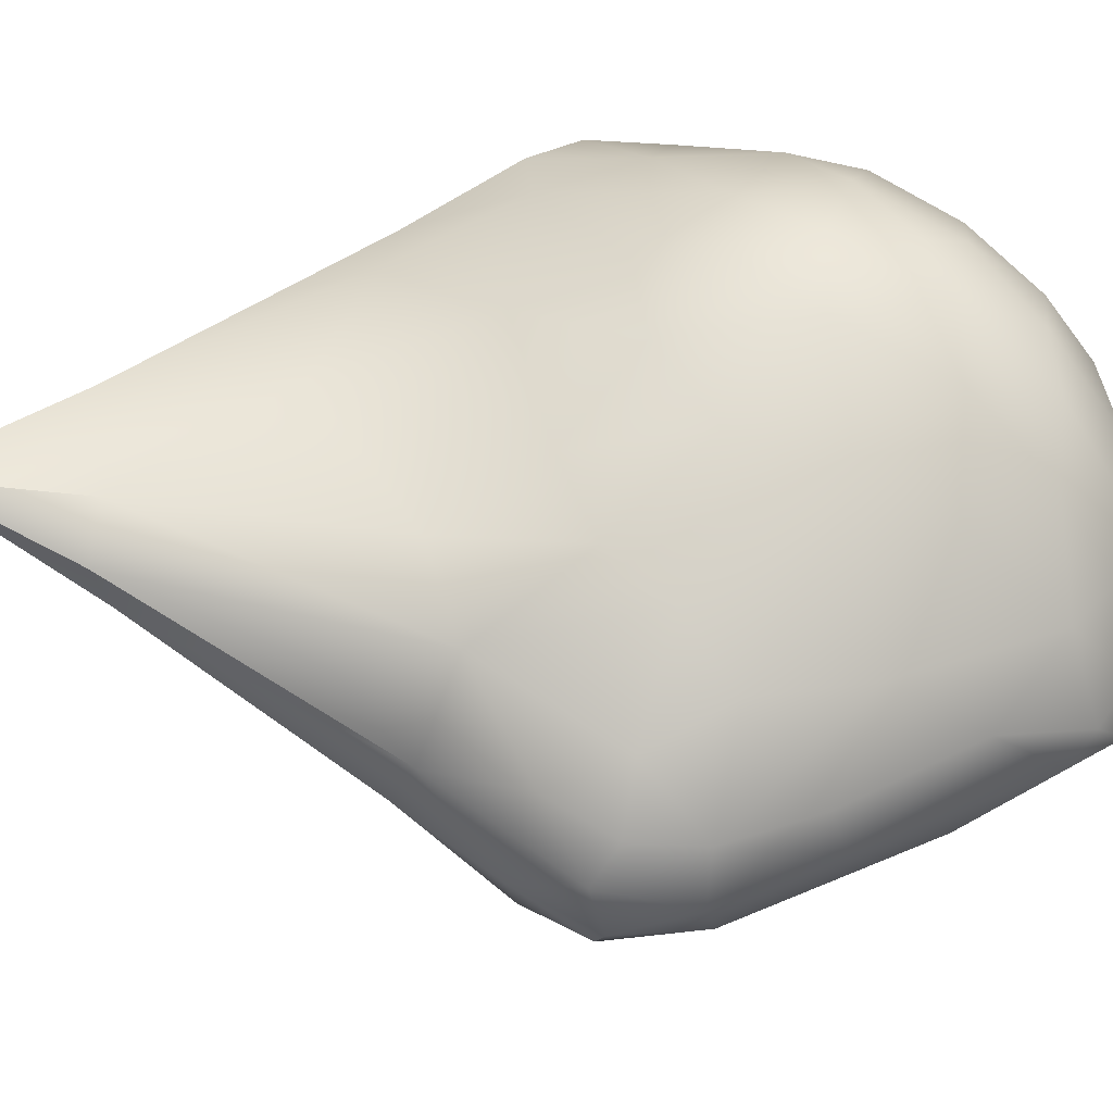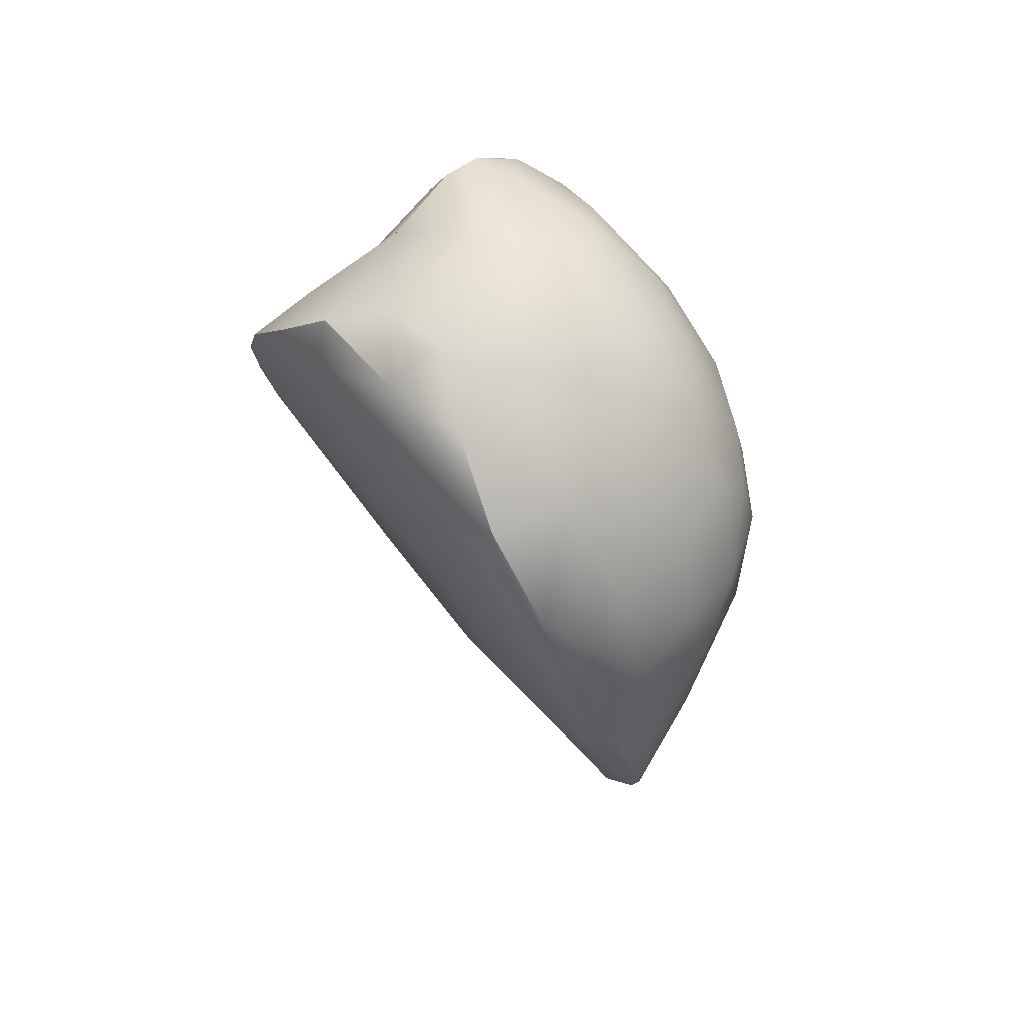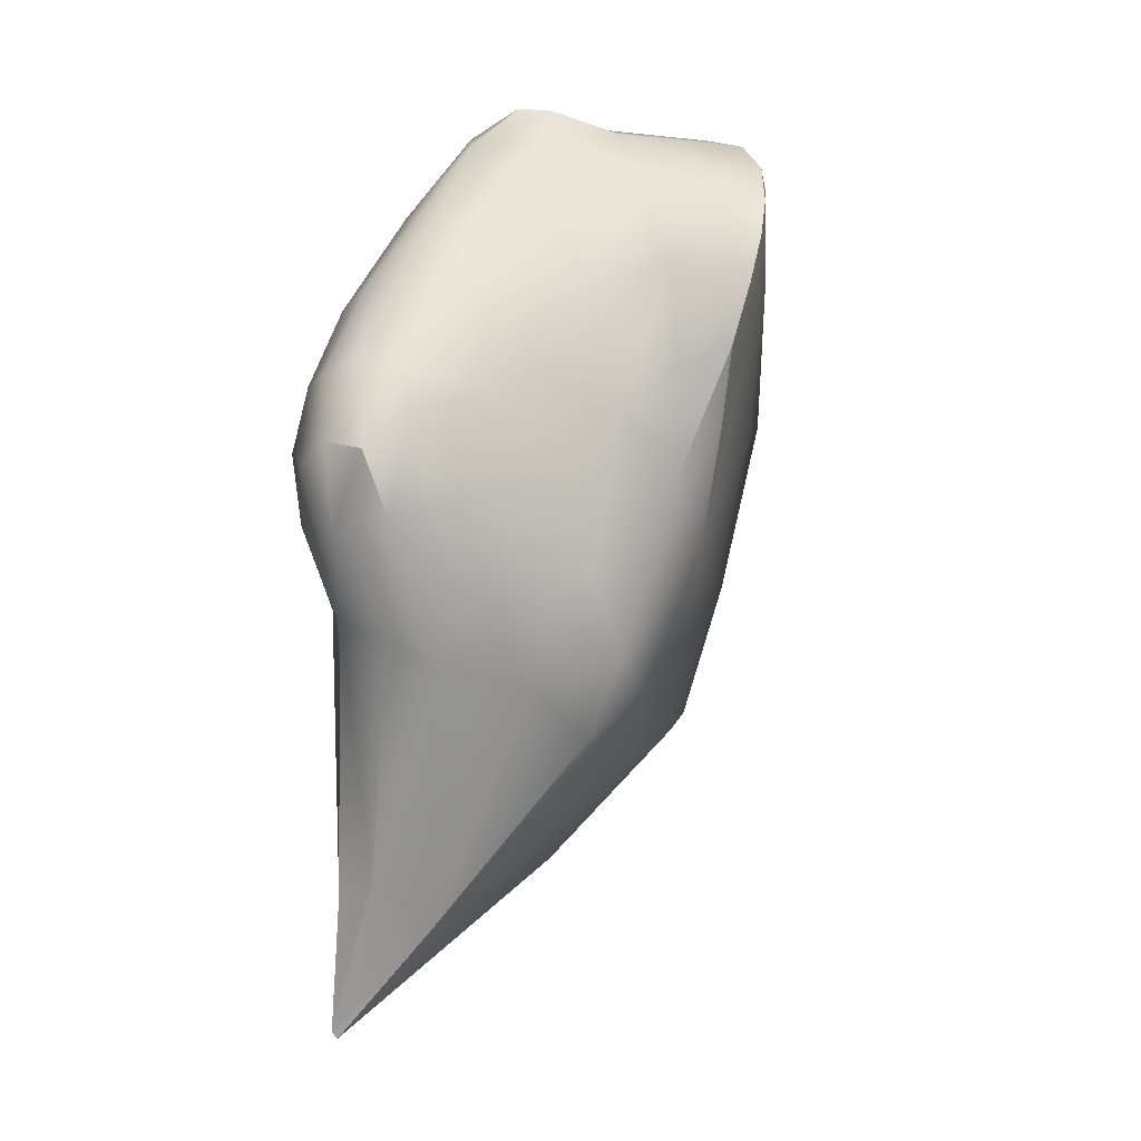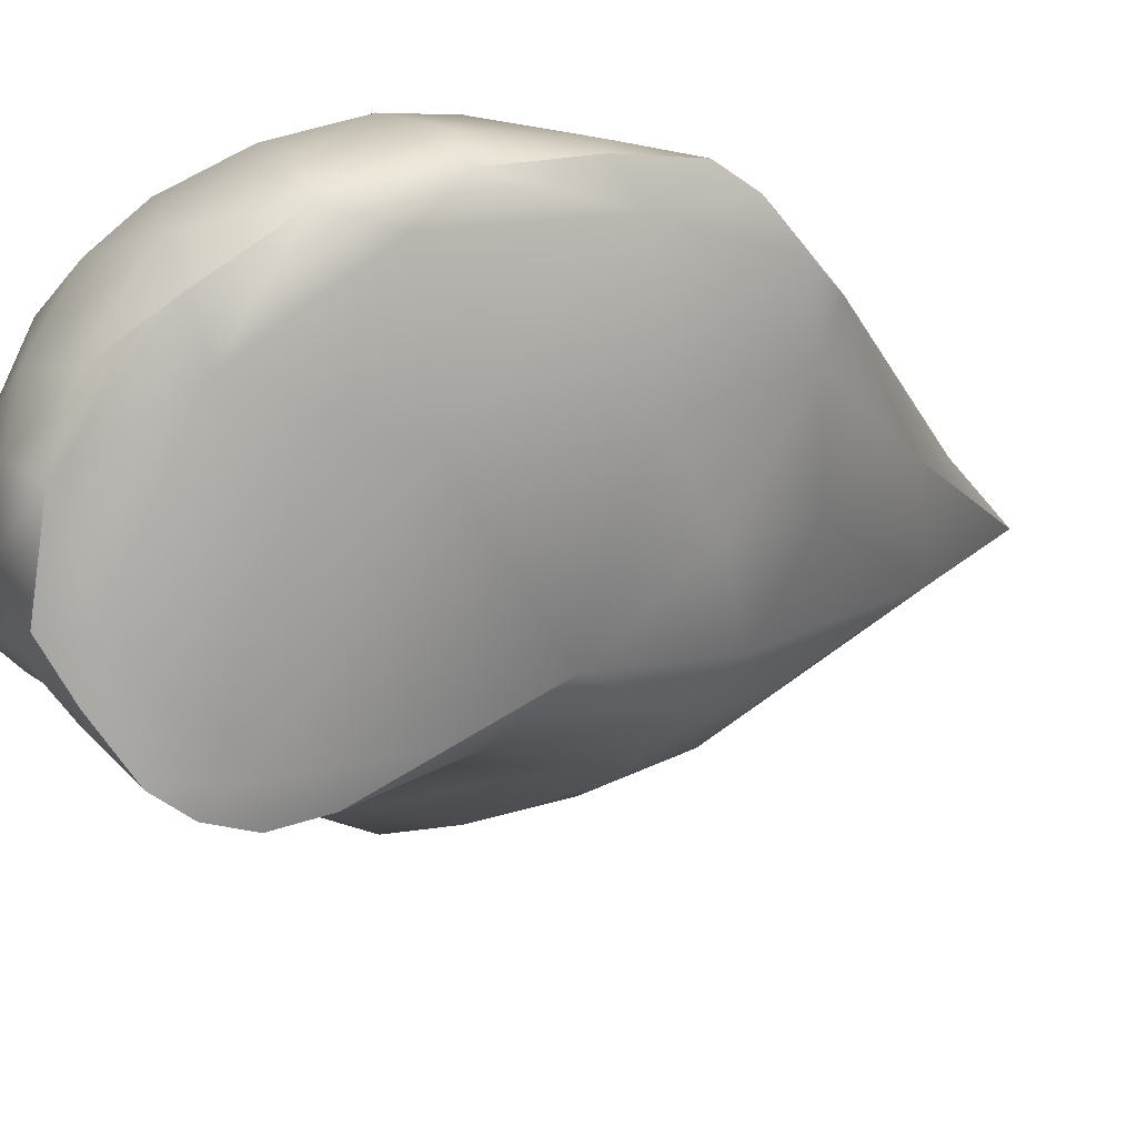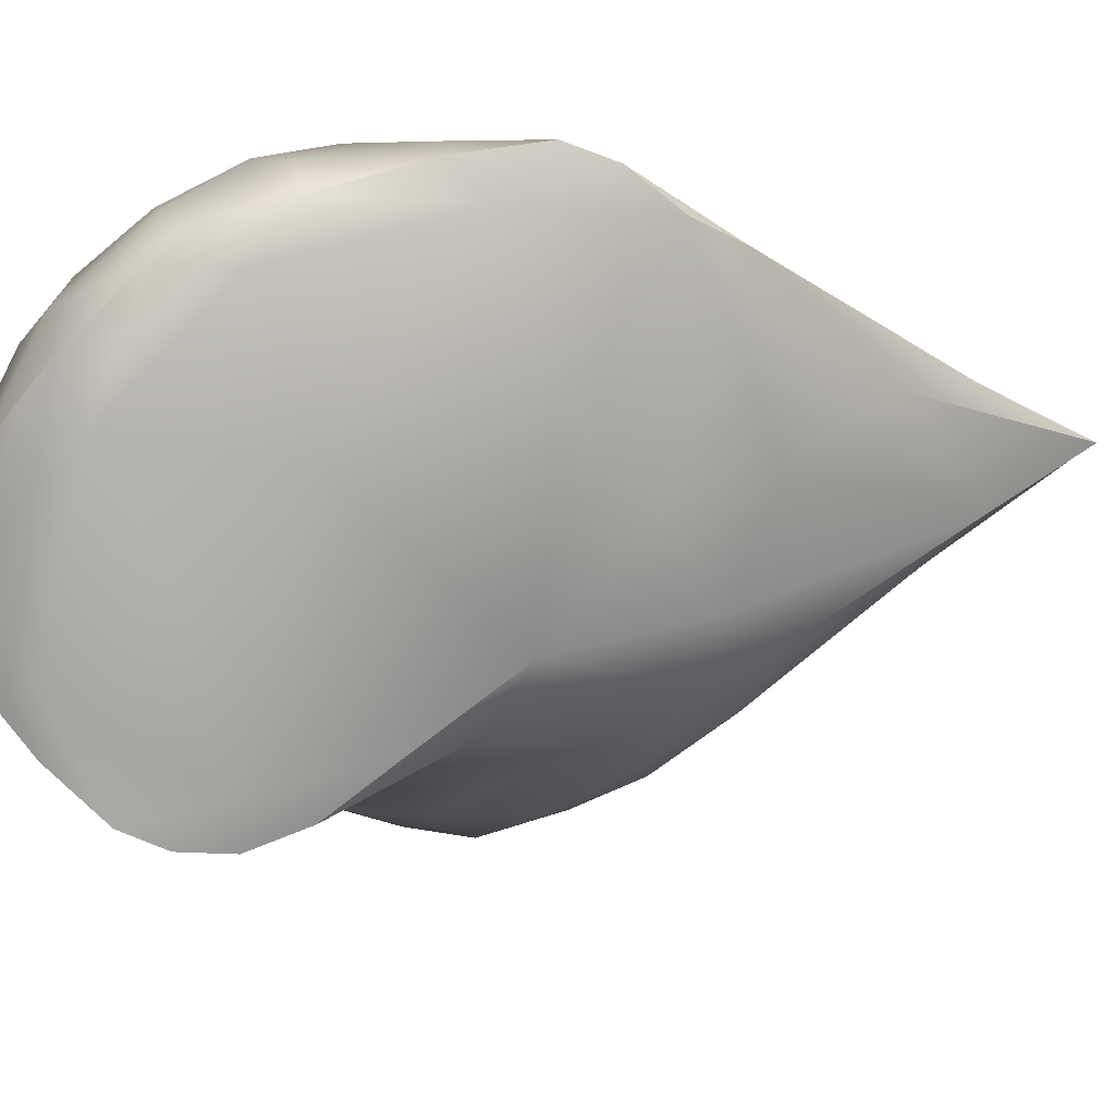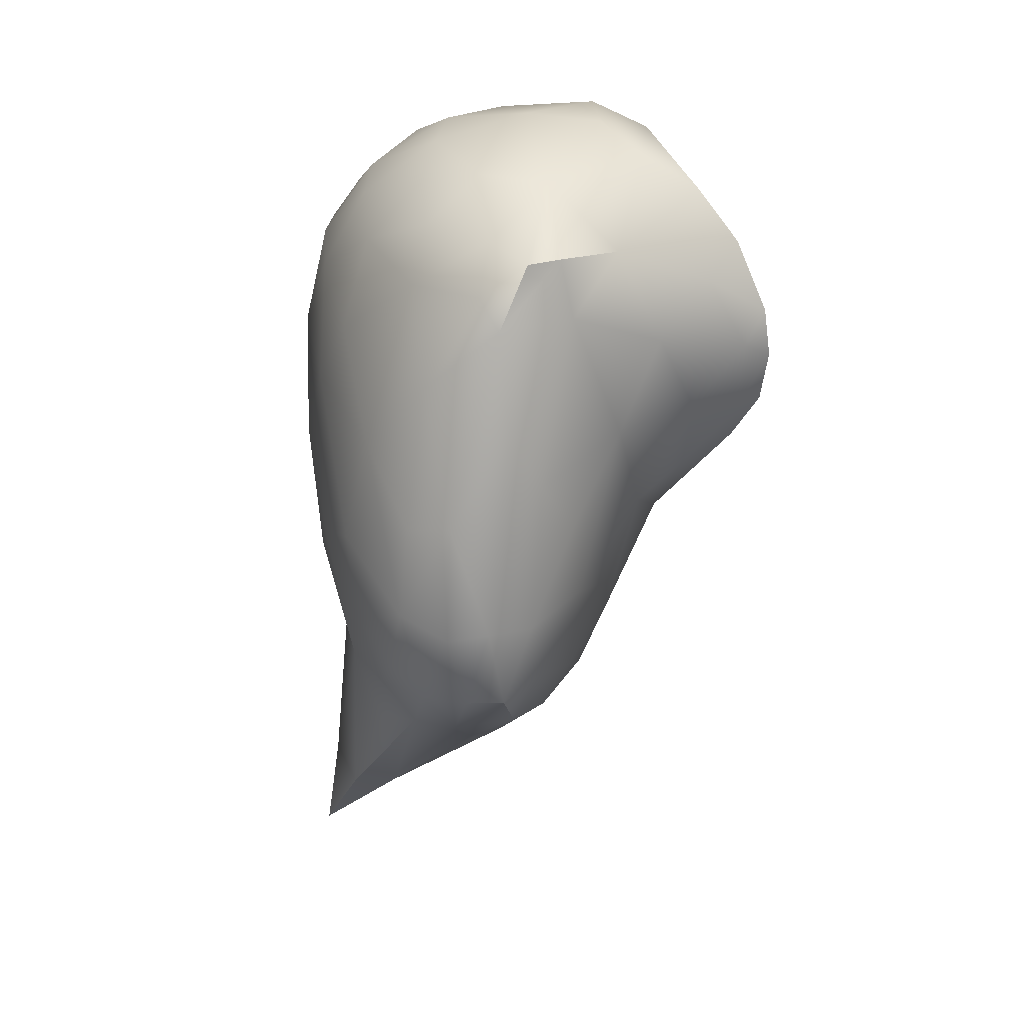
<metadata>
{"format":"obj","ext":"obj","renderer":"f3d","projection":"perspective","resolution":1024,"background":"white","views":[{"elev":43.1,"azim":95.6,"up":"+Z"},{"elev":55.7,"azim":-80.5,"up":"+Y"},{"elev":-11.9,"azim":144.6,"up":"+Y"},{"elev":-26.8,"azim":-108.1,"up":"+Z"},{"elev":-27.4,"azim":-88.7,"up":"+Z"},{"elev":46.0,"azim":110.0,"up":"+Y"}]}
</metadata>
<code>
v 21.23 -102.4 1540
v 22.18 -95.49 1538
v 21.04 -96.43 1539
v 22.22 -95.57 1539
v 21.32 -97.21 1540
v 20.97 -100.1 1541
v 22.08 -102.4 1540
v 20.61 -96.58 1538
v 21.58 -98.25 1541
v 25.39 -105.9 1540
v 22.71 -96.33 1536
v 23.02 -103.8 1540
v 21.38 -102.2 1539
v 20.1 -97.72 1540
v 22.09 -95.97 1540
v 22.54 -95.87 1536
v 25.38 -96.08 1538
v 22.37 -97.61 1541
v 23.05 -101.2 1541
v 22.25 -101.6 1538
v 22.53 -102.7 1538
v 23.9 -95.86 1537
v 20.71 -101.8 1540
v 20.22 -100.2 1540
v 23.05 -96.94 1535
v 23.33 -96.33 1540
v 23.66 -95.69 1539
v 20.94 -98.86 1541
v 24.31 -95.76 1539
v 26.75 -99.72 1539
v 24.09 -96.34 1540
v 25.76 -96.79 1538
v 20.16 -100.8 1540
v 19.95 -98.66 1540
v 24.83 -95.54 1538
v 22.89 -95.72 1539
v 22.84 -100.5 1537
v 22.55 -98.44 1541
v 22.76 -100.1 1541
v 23.77 -102.8 1540
v 24.72 -97.16 1540
v 23.71 -97.2 1541
v 22.98 -97.93 1536
v 23.42 -98.4 1541
v 23.46 -97.18 1535
v 24.83 -96.14 1537
v 26.63 -97.95 1538
v 26.64 -98.1 1538
v 24.72 -97.74 1536
v 26.09 -101.2 1539
v 24.48 -99.21 1541
v 25.84 -99.27 1537
v 23.97 -101.6 1540
v 23.23 -102.2 1537
v 23.41 -98.61 1536
v 24.87 -102.3 1537
v 24.43 -101.1 1537
v 23.54 -99.99 1536
v 24.27 -99.21 1536
v 25.65 -104.2 1539
v 26.11 -102.3 1539
v 25.02 -101.5 1537
v 26 -100.4 1537
v 25.85 -101.5 1537
v 25.74 -98.35 1537
v 26.93 -100.5 1539
v 27.07 -99.05 1538
v 27.33 -100 1538
v 27.36 -99.89 1537
v 27.12 -100 1537
v 26.78 -100.7 1537
v 23.97 -97.79 1536
v 23.61 -98.04 1535
v 24.81 -104.7 1539
v 27.19 -99.79 1538
v 27.05 -99 1537
v 25.26 -101.6 1540
v 24.63 -100.6 1540
v 25.8 -99.48 1540
v 24.93 -100 1537
v 25.93 -97.65 1537
v 24.07 -96.84 1536
v 24.87 -96.16 1539
v 25.93 -97.05 1537
v 23.23 -97.41 1535
v 23.35 -96.44 1536
v 22.04 -97.21 1541
v 23.99 -104.6 1540
v 21.31 -95.88 1538
v 20.01 -99.81 1540
v 22.01 -99.28 1541
v 21.29 -101.1 1540
v 21.76 -97.52 1537
v 22.26 -96.36 1536
v 25.17 -95.84 1538
v 21.34 -100.7 1538
v 23.64 -95.44 1539
v 21.28 -98.77 1538
v 20.37 -101.3 1540
v 23.38 -97.98 1535
v 20.86 -98.09 1541
v 20.87 -96.87 1538
v 24.57 -95.58 1537
v 20.3 -99.91 1540
v 22.97 -99.16 1541
v 22.95 -97.36 1541
v 20.11 -98.23 1539
v 23.57 -95.41 1538
v 24.6 -95.54 1538
v 25.87 -97.74 1539
v 26.29 -98.88 1539
v 25.4 -100.1 1540
v 23.94 -102.7 1537
v 25.34 -104.3 1540
v 25.46 -105.8 1540
v 23.84 -98.83 1536
v 23.86 -101.9 1537
v 25.76 -104.4 1540
v 26.55 -101.6 1538
v 26.71 -99.09 1537
v 26.72 -99.8 1537
v 27.23 -99.07 1538
v 23.15 -99.41 1536
v 27.08 -100.8 1538
v 26.34 -101.8 1538
v 25.9 -102.1 1538
v 23.7 -99.88 1541
v 20.52 -97.41 1540
v 20.23 -98.55 1540
v 24.68 -98.06 1540
v 21.71 -95.78 1537
v 21.82 -96.45 1540
v 22.61 -96.48 1540
v 22.54 -95.56 1537
v 20.1 -97.42 1539
v 21.23 -102.4 1540
v 21.23 -102.4 1540
v 20.61 -96.58 1538
v 25.39 -105.9 1540
v 25.39 -105.9 1540
v 25.39 -105.9 1540
v 22.71 -96.33 1536
v 22.54 -95.87 1536
v 20.71 -101.8 1540
v 23.05 -96.94 1535
v 20.16 -100.8 1540
v 24.83 -95.54 1538
v 23.41 -98.61 1536
v 23.41 -98.61 1536
v 25.65 -104.2 1539
v 27.12 -100 1537
v 24.81 -104.7 1539
v 23.23 -97.41 1535
v 23.99 -104.6 1540
v 20.01 -99.81 1540
v 20.37 -101.3 1540
v 20.37 -101.3 1540
v 23.38 -97.98 1535
v 24.57 -95.58 1537
v 25.46 -105.8 1540
v 25.46 -105.8 1540
v 25.46 -105.8 1540
v 25.76 -104.4 1540
v 23.15 -99.41 1536
g grp1
f 1 12 88
f 1 13 12
f 13 21 12
f 136 154 7
f 129 34 90
f 90 104 129
f 24 96 23
f 23 99 24
f 156 6 33
f 33 6 104
f 99 146 24
f 90 33 104
f 34 24 155
f 107 34 135
f 24 107 98
f 135 8 102
f 98 107 102
f 102 107 135
f 128 3 135
f 14 128 135
f 107 24 34
f 98 102 93
f 135 3 138
f 14 129 128
f 138 3 89
f 101 5 128
f 129 101 128
f 34 14 135
f 129 14 34
f 96 24 98
f 146 155 24
f 8 131 102
f 8 89 131
f 128 5 3
f 131 2 134
f 12 10 88
f 13 20 21
f 100 43 85
f 108 22 134
f 36 27 97
f 31 29 27
f 42 130 41
f 82 22 46
f 108 109 35
f 41 110 83
f 109 83 95
f 103 147 17
f 47 32 48
f 79 30 111
f 7 154 40
f 123 55 58
f 12 74 139
f 12 21 74
f 78 127 19
f 21 54 74
f 46 17 84
f 17 32 47
f 111 67 110
f 76 81 84
f 154 114 40
f 47 76 84
f 66 68 75
f 70 69 124
f 69 68 124
f 69 151 76
f 76 151 120
f 50 119 66
f 124 71 70
f 124 68 119
f 66 119 68
f 75 67 30
f 66 75 30
f 124 125 71
f 151 71 121
f 126 71 125
f 63 121 71
f 52 120 121
f 151 121 120
f 76 120 81
f 68 67 75
f 76 122 69
f 68 122 67
f 69 122 68
f 67 122 47
f 76 47 122
f 47 48 67
f 125 124 119
f 64 71 126
f 64 63 71
f 63 52 121
f 65 120 52
f 54 113 74
f 152 115 140
f 141 160 114
f 62 63 64
f 80 52 63
f 57 80 63
f 57 63 62
f 56 62 64
f 56 64 126
f 113 56 152
f 50 66 30
f 111 30 67
f 110 67 48
f 65 81 120
f 46 84 81
f 52 49 65
f 53 77 78
f 40 114 77
f 78 77 112
f 56 126 152
f 49 81 65
f 59 52 80
f 161 118 114
f 126 60 152
f 59 49 52
f 82 46 49
f 153 45 73
f 148 73 116
f 115 152 60
f 117 57 62
f 72 49 59
f 116 72 59
f 73 72 116
f 45 72 73
f 82 72 45
f 72 82 49
f 56 117 62
f 114 50 77
f 113 117 56
f 58 116 59
f 59 57 58
f 59 80 57
f 150 163 162
f 54 117 113
f 150 125 119
f 119 163 150
f 61 119 50
f 61 118 119
f 118 61 50
f 19 127 39
f 19 53 78
f 148 116 58
f 148 158 73
f 158 153 73
f 100 149 43
f 43 149 164
f 93 94 43
f 114 118 50
f 126 125 60
f 20 37 54
f 37 98 43
f 43 98 93
f 96 98 37
f 37 20 96
f 105 44 38
f 43 164 37
f 123 58 37
f 40 77 53
f 40 53 19
f 37 58 117
f 117 58 57
f 54 37 117
f 105 39 127
f 127 44 105
f 51 130 44
f 127 51 44
f 127 78 51
f 44 130 42
f 78 112 51
f 51 112 79
f 51 79 130
f 79 111 130
f 77 50 112
f 112 50 79
f 79 50 30
f 48 32 110
f 17 47 84
f 130 111 110
f 95 32 17
f 95 83 32
f 95 17 35
f 83 110 32
f 46 103 17
f 109 95 35
f 130 110 41
f 109 29 83
f 31 41 83
f 22 103 46
f 81 49 46
f 159 108 35
f 97 29 109
f 29 31 83
f 42 41 31
f 97 27 29
f 108 97 109
f 159 22 108
f 82 86 22
f 31 26 42
f 86 82 45
f 26 31 27
f 45 25 86
f 27 36 26
f 44 42 106
f 106 42 26
f 16 22 86
f 45 153 25
f 85 43 145
f 97 4 36
f 26 133 106
f 134 22 16
f 16 86 11
f 11 86 25
f 145 94 142
f 145 43 94
f 134 2 108
f 108 4 97
f 106 38 44
f 18 38 106
f 18 106 133
f 133 26 36
f 154 141 114
f 2 4 108
f 20 54 21
f 92 19 39
f 91 39 105
f 91 105 38
f 18 133 87
f 133 36 15
f 4 15 36
f 93 102 94
f 94 131 143
f 23 13 1
f 137 157 144
f 96 13 23
f 136 7 92
f 28 9 101
f 129 28 101
f 104 28 129
f 104 6 28
f 6 156 92
f 156 136 92
f 28 6 91
f 13 96 20
f 7 40 19
f 92 91 6
f 7 19 92
f 92 39 91
f 87 133 132
f 132 133 15
f 94 143 142
f 131 134 16
f 9 38 18
f 91 38 9
f 9 18 87
f 87 132 5
f 102 131 94
f 5 132 3
f 9 5 101
f 9 28 91
f 3 15 4
f 131 89 2
f 89 3 4
f 132 15 3
f 5 9 87
f 89 4 2

</code>
